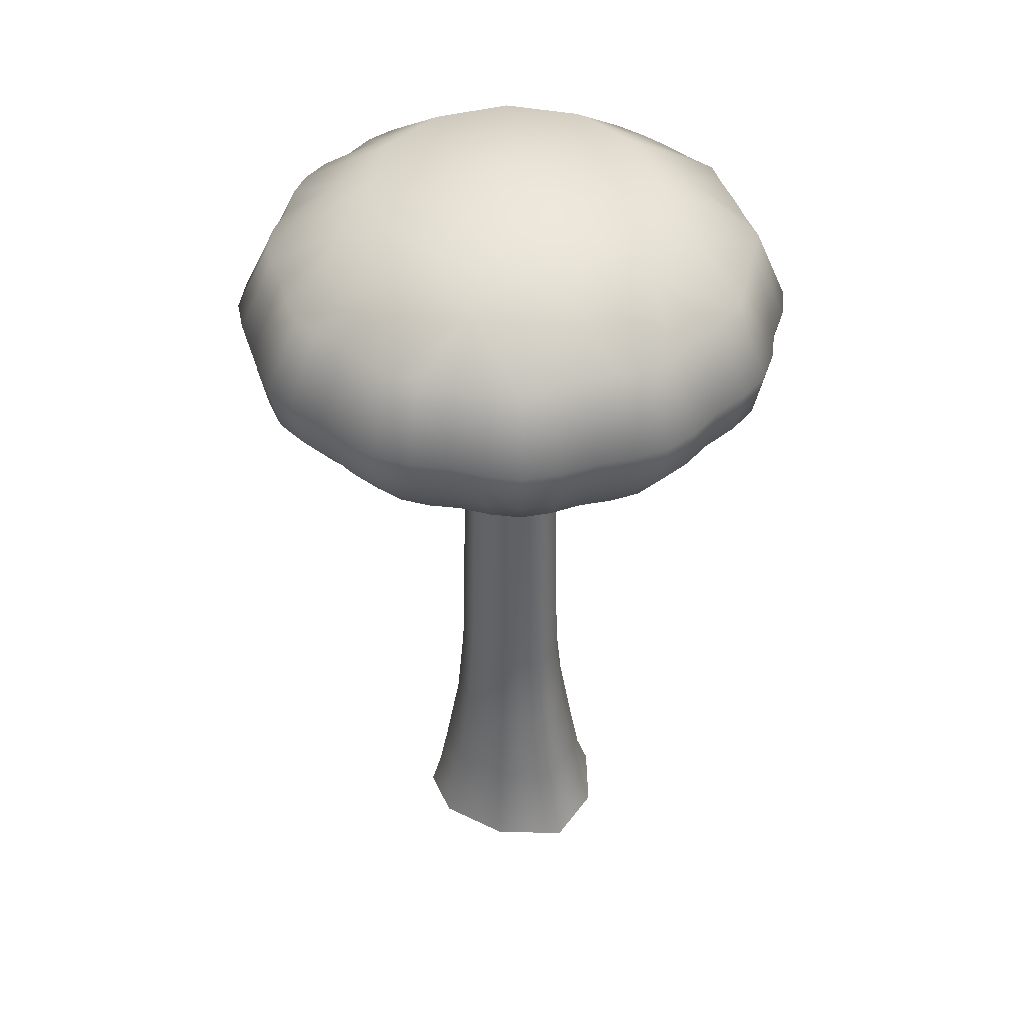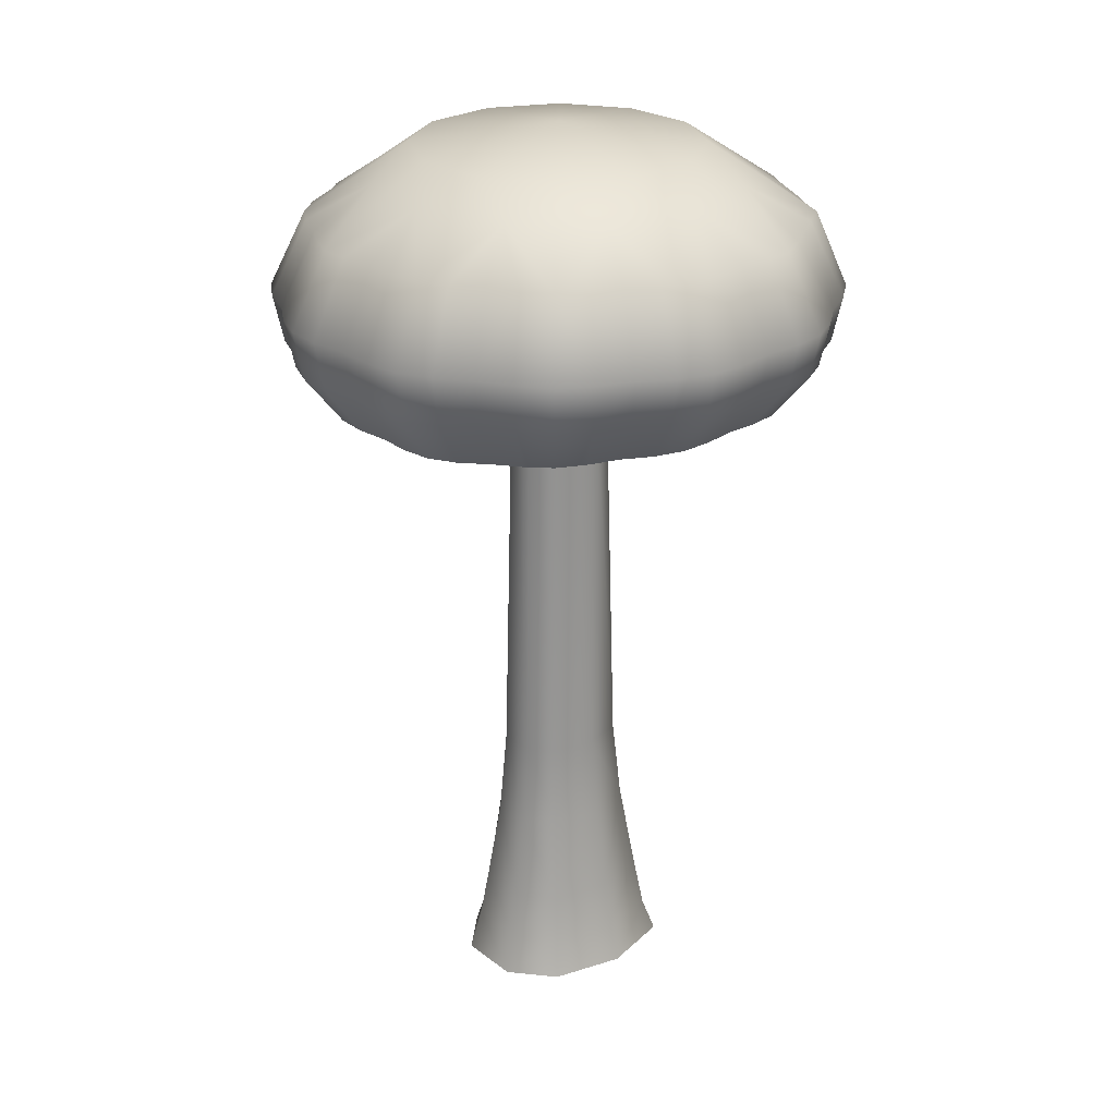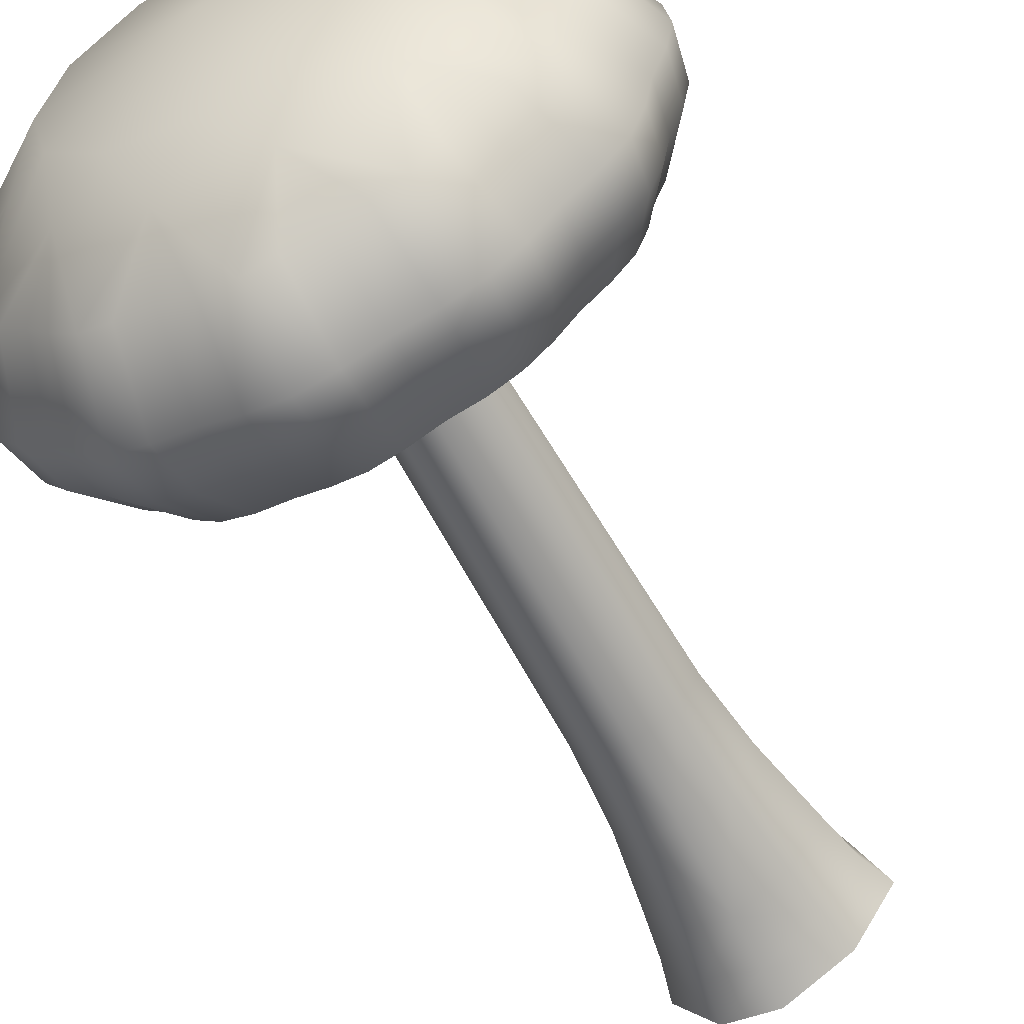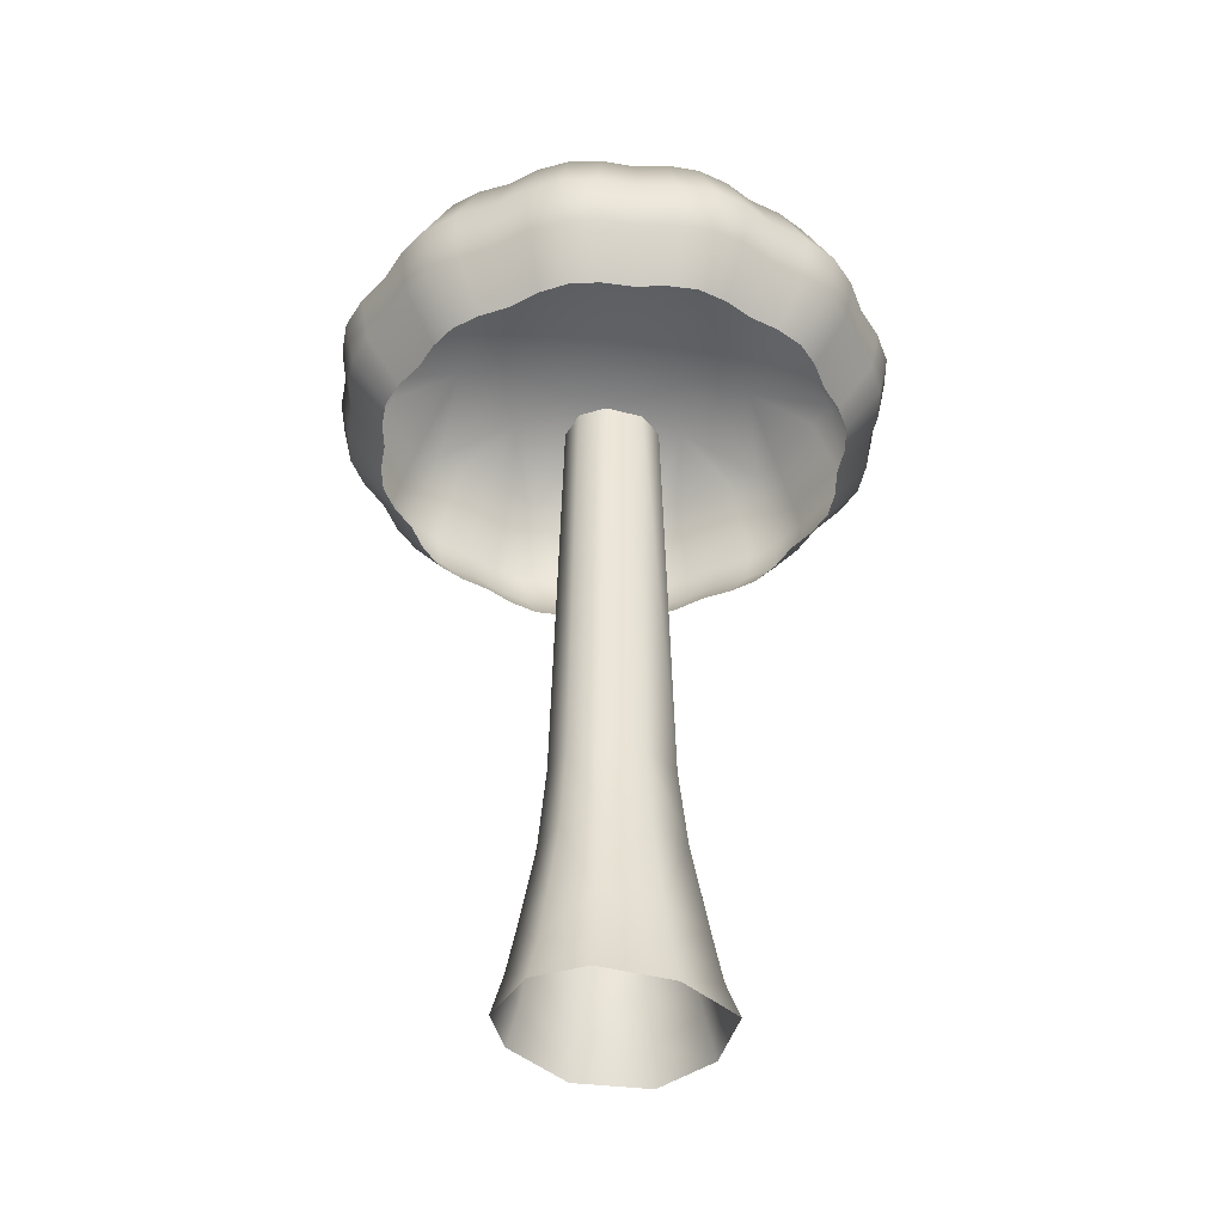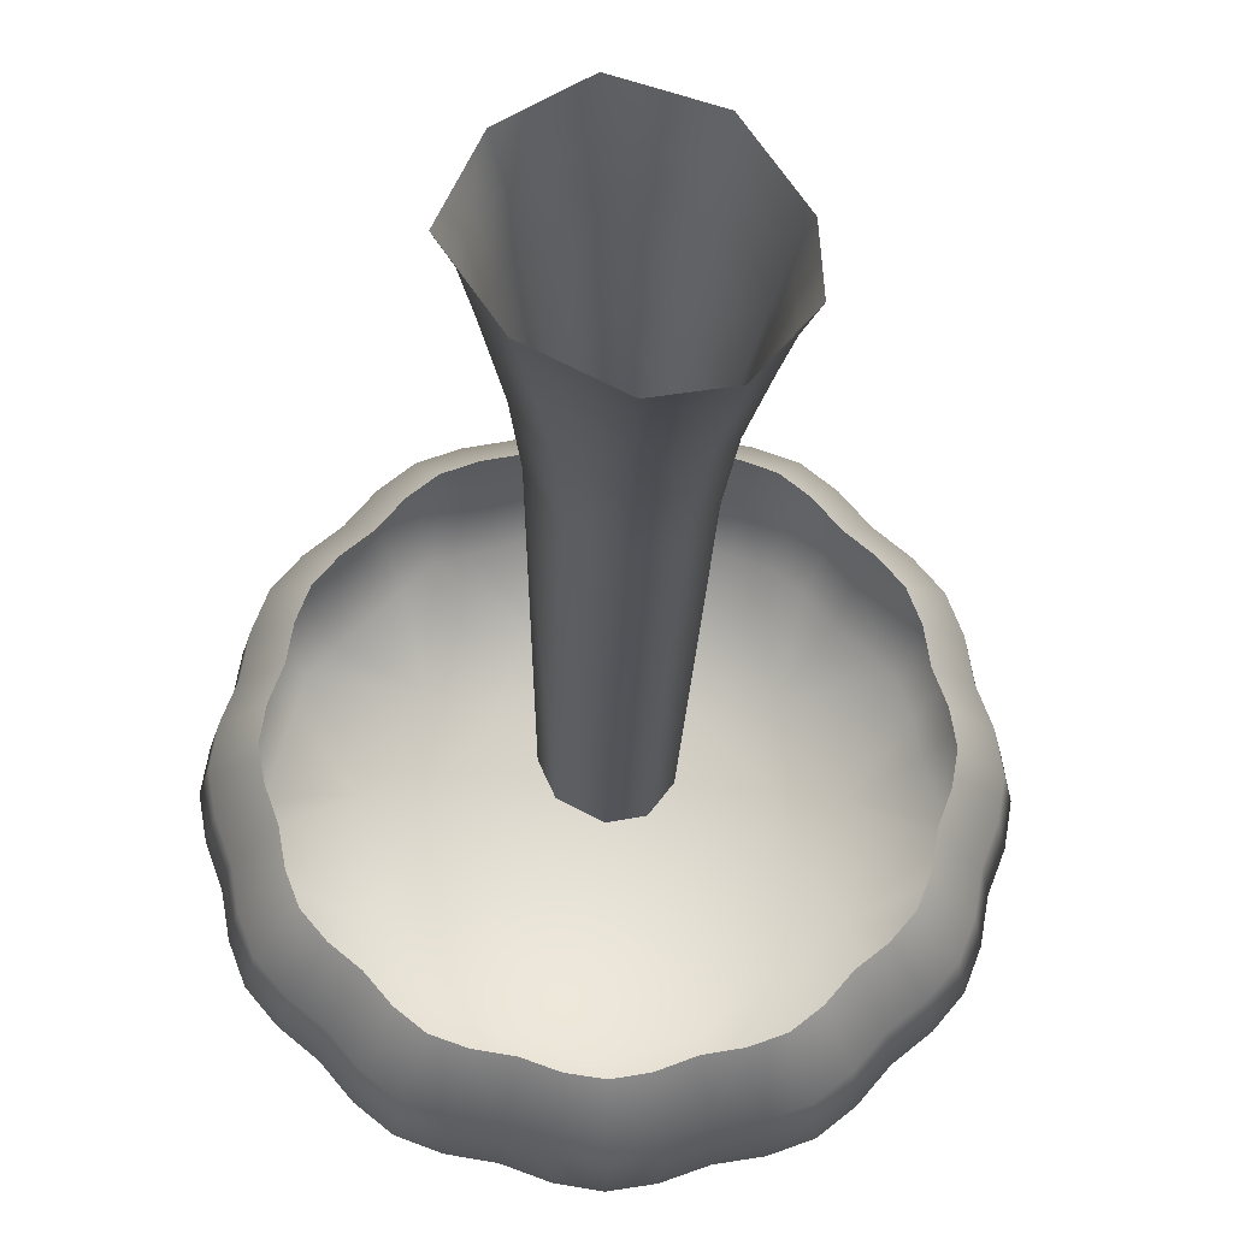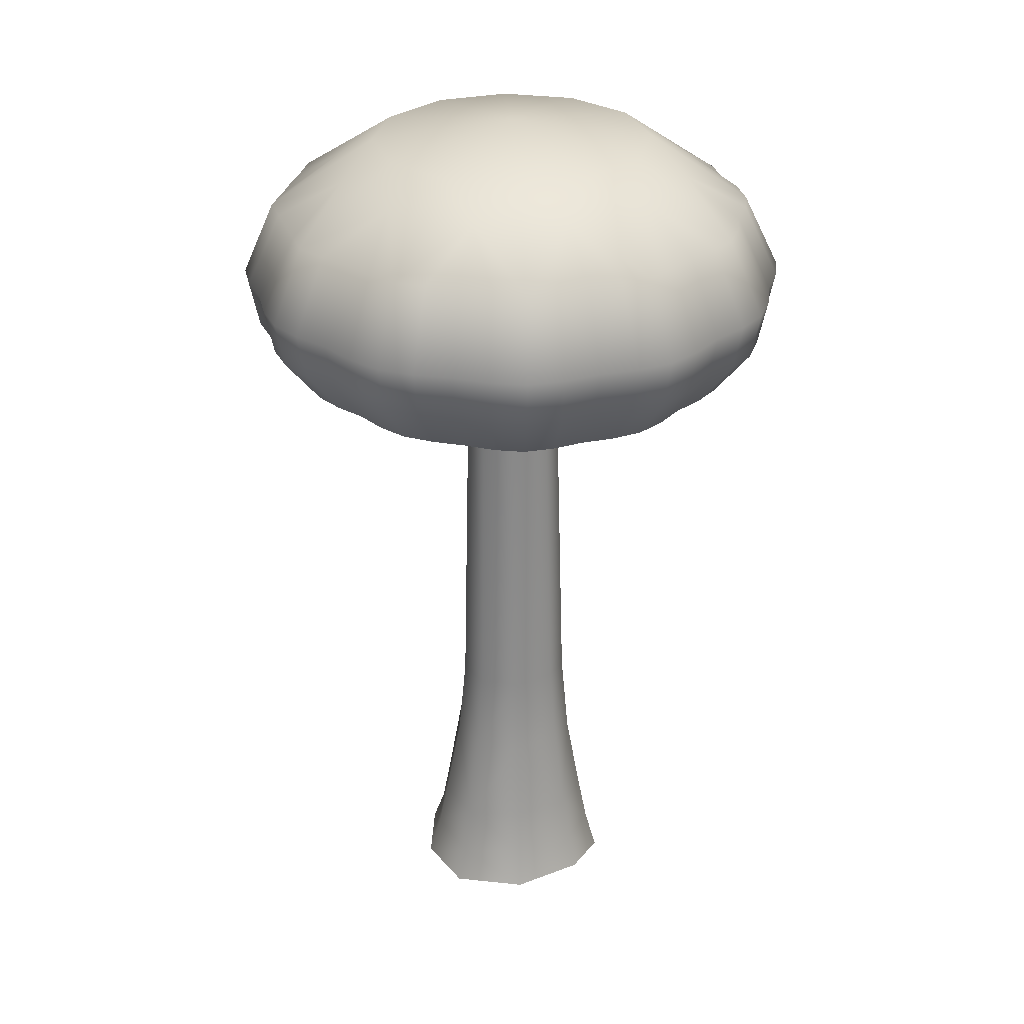
<metadata>
{"format":"obj","ext":"obj","renderer":"f3d","projection":"perspective","resolution":1024,"background":"white","views":[{"elev":42.3,"azim":-122.1,"up":"+Y"},{"elev":25.5,"azim":-179.3,"up":"+Y"},{"elev":-57.9,"azim":-152.1,"up":"+Z"},{"elev":-41.9,"azim":-170.1,"up":"+Y"},{"elev":-25.0,"azim":-1.4,"up":"+Z"},{"elev":29.0,"azim":27.0,"up":"+Y"}]}
</metadata>
<code>
v  -141.3 382.8 2.566
v  -123.3 553.9 1.764
v  -74.27 553.9 -71.65
v  -85.38 369.5 -81.03
v  -198.4 74.53 5.106
v  -120.6 89.99 -110.7
v  -137.7 0.059 -125.1
v  -226.2 0.1084 6.341
v  175.8 75.99 26.12
v  198.1 0.105 30.17
v  205.2 0.059 -76.71
v  181.8 89.99 -68
v  -34.45 74.53 188.3
v  -40.28 0.1084 214.1
v  109.3 0.0591 165.6
v  97.25 89.99 145.7
v  -29.93 184.8 168.4
v  -128.6 190 109.4
v  -144.4 89.99 122.4
v  163.7 190 -61.24
v  104.5 89.99 -158.9
v  94.42 190 -142.7
v  -107.3 190 -99.53
v  -176.9 184.8 4.149
v  72.47 369.5 104.8
v  87.91 190 130.3
v  158.5 186.1 22.98
v  129.9 383.8 17.8
v  -22.46 382.8 135.4
v  -164.6 0.0591 139.2
v  2.638 74.53 -175.3
v  1.772 0.1083 -198.2
v  117.5 0.059 -179.8
v  -102.6 369.5 87.94
v  77.73 369.5 -116
v  3.31 184.8 -157.5
v  4.42 382.8 -128.2
v  64.65 553.9 91.91
v  -18.67 553.9 118.6
v  69.28 553.9 -102.4
v  118.6 553.9 -44.41
v  133.8 369.5 -50.07
v  -89.44 553.9 77.05
v  -537.7 1515 144.8
v  -564.8 1515 72.49
v  -488.2 1416 62.73
v  -464.7 1416 125.3
v  361.2 1601 473
v  314.1 1766 411.4
v  262.9 1764 453.4
v  302.3 1600 521.3
v  -543.9 1610 -228.2
v  -474.7 1766 -199.1
v  -451.6 1764 -261.1
v  -517.4 1608 -299.3
v  -198.1 1766 -475.8
v  -129.4 1764 -487.6
v  -148.3 1608 -558.9
v  -227 1609 -545.4
v  -73.38 1609 -586.6
v  -63.99 1766 -511.8
v  1.387 1764 -522.6
v  1.536 1608 -599
v  -409.4 1766 -312.2
v  -355.9 1764 -356.8
v  -407.8 1608 -409
v  -468.9 1609 -357.9
v  -356.8 1609 -470.5
v  -311.3 1766 -410.4
v  -260.1 1764 -452.5
v  -298.1 1608 -518.7
v  412.2 1766 313.2
v  358.6 1764 357.7
v  412.3 1601 411.1
v  473.4 1602 359.8
v  548.8 1605 229.9
v  477.7 1766 200.1
v  454.4 1764 262
v  521.9 1603 300.8
v  513.6 1766 65.91
v  489.4 1764 131.2
v  561.6 1606 150.4
v  589 1607 75.54
v  589.1 1608 -74.48
v  513.7 1766 -64.89
v  524.4 1764 0.4311
v  601.3 1607 0.355
v  477.7 1766 -199.1
v  489.4 1764 -130.3
v  560.8 1608 -149.5
v  547.4 1609 -228.3
v  472.4 1609 -358
v  412.3 1766 -312.3
v  454.4 1764 -261.1
v  520.6 1608 -299.3
v  314.1 1766 -410.4
v  358.6 1764 -356.8
v  410.9 1608 -409
v  359.9 1609 -470.5
v  230.1 1609 -545.4
v  200.9 1766 -475.8
v  262.9 1764 -452.5
v  301.2 1608 -518.7
v  -151 1914 264.5
v  -98.33 1853 372.8
v  1.49 1914 305.3
v  1.49 1955 0.3196
v  -151 1914 -263.8
v  -271.2 1853 -272.4
v  -262.7 1914 -152.2
v  1.49 1914 -304.7
v  -98.33 1853 -372.2
v  -262.7 1914 152.8
v  -271.2 1853 273
v  265.6 1914 152.8
v  374 1853 100.1
v  306.5 1914 0.3195
v  66.77 1766 -511.8
v  132.1 1764 -487.6
v  151.4 1608 -558.9
v  76.46 1609 -586.6
v  568.3 1508 -71.89
v  541.4 1507 -144.3
v  -303.5 1914 0.3199
v  -371 1853 100.1
v  502.6 1505 -288.9
v  528.5 1507 -220.3
v  73.83 1507 -566.2
v  146.2 1504 -539.5
v  580.3 1508 0.3397
v  154 1914 -263.8
v  101.3 1853 -372.2
v  529.4 1504 221.7
v  541.7 1506 145.1
v  1.515 1508 -578.2
v  456.2 1501 346.7
v  397.4 1499 396.2
v  290.8 1503 -500.7
v  222.2 1503 -526.5
v  568.3 1508 72.86
v  347.4 1503 -454.1
v  396.7 1503 -394.8
v  503.2 1502 290
v  456 1505 -345.6
v  265.6 1914 -152.2
v  274.2 1853 -272.4
v  374 1853 -99.5
v  -371 1853 -99.5
v  154 1914 264.5
v  101.3 1853 372.8
v  274.2 1853 273
v  -524.9 1515 220.9
v  -543.3 1614 228.6
v  -556.6 1613 149.9
v  -499 1515 289.3
v  -516.6 1613 299.5
v  222.5 1499 528
v  230.9 1601 547.9
v  151.9 1601 561.5
v  146.4 1499 541.1
v  291.3 1498 502.3
v  -287.8 1513 -500.7
v  -344.4 1513 -454.1
v  -393.6 1513 -394.8
v  200.9 1766 476.7
v  -452.5 1514 -345.4
v  -499.5 1513 -288.9
v  -468.4 1613 358.2
v  -452.4 1514 346
v  -407.3 1611 409.2
v  -393.4 1513 395.2
v  -344.4 1513 455.2
v  -356.5 1611 471.3
v  -298.1 1609 519.4
v  -287.7 1511 501.3
v  -70.8 1510 -566.2
v  -143.1 1510 -539.5
v  -219.1 1511 -526.5
v  -226.7 1608 546.1
v  -218.7 1510 526.9
v  -148.4 1607 560.1
v  -143.2 1508 540.4
v  -70.57 1507 568.3
v  -73.19 1606 588.9
v  1.556 1604 601
v  1.524 1505 579.5
v  -525.1 1514 -220.3
v  -557.3 1610 -149.4
v  -538.1 1514 -144.2
v  -564.1 1515 -72.1
v  -584.3 1611 -74.67
v  -576.6 1514 0.3432
v  -597 1612 0.3614
v  76.89 1603 588.5
v  74.13 1503 567.1
v  348.1 1499 455.8
v  -584.6 1613 75.01
v  -510.8 1767 65.71
v  -528.7 1768 0.4308
v  66.89 1766 512.6
v  1.386 1768 530.5
v  -510.6 1767 -65.08
v  -493.2 1768 -132.1
v  -63.85 1766 512.8
v  -131.1 1768 495
v  -197.9 1766 476.7
v  -263.7 1768 459.5
v  -311.2 1766 411.4
v  -360.7 1768 362.5
v  -409.4 1767 313.2
v  -457.7 1768 265.5
v  133.9 1768 495
v  -493.2 1768 133
v  -474.9 1767 199.9
v  490.7 1408 -62.05
v  467.7 1407 -124.6
v  434.3 1403 -249.5
v  456.6 1405 -190.3
v  63.97 1405 -489
v  126.4 1400 -465.9
v  501.2 1409 0.3308
v  457.2 1405 191.4
v  467.7 1406 125.3
v  1.501 1407 -499.4
v  393.6 1401 299
v  342.8 1399 341.6
v  251.4 1398 -432.4
v  192.1 1398 -454.7
v  490.7 1408 62.92
v  300.3 1399 -392.2
v  342.8 1399 -341
v  434.3 1402 250.2
v  394 1401 -298.4
v  -453.7 1416 191.1
v  -431.3 1415 250.2
v  192 1398 455.2
v  126.4 1399 466.6
v  251.4 1397 433.1
v  -248.4 1416 -432.4
v  -297.3 1417 -392.2
v  -339.8 1417 -341
v  -390.6 1418 -298.3
v  -431.3 1417 -249.5
v  -390.9 1415 299.1
v  -339.8 1414 341.6
v  -297.5 1414 393.5
v  -248.4 1413 433.1
v  -60.96 1410 -489
v  -123.4 1412 -465.9
v  -189.1 1413 -454.7
v  -188.6 1412 454.9
v  -123.4 1410 466.6
v  -60.72 1408 490.8
v  1.501 1406 500
v  -453.5 1418 -190.2
v  -464.7 1417 -124.6
v  -487.2 1417 -62.26
v  -498.2 1416 0.3311
v  64.1 1403 489
v  300.3 1398 393
v  115.4 553.9 15.17
v  4.983 553.9 -113.3
v  58.41 1471 -83.5
v  97.56 1471 -31.6
v  -1.634 1471 -94.81
v  -99.36 1471 1.302
v  -73.23 1471 -57.19
v  -75.67 1471 62.95
v  94.72 1471 22.23
v  57.66 1471 74.42
v  -17.62 1471 98.55
g Tree_Thick_Single
f 1 2 3 4
f 5 6 7 8
f 9 10 11 12
f 13 14 15 16
f 17 18 19 13
f 20 12 21 22
f 1 4 23 24
f 25 26 27 28
f 25 29 17 26
f 5 8 30 19
f 31 32 7 6
f 12 11 33 21
f 27 26 16 9
f 24 5 19 18
f 34 18 17 29
f 35 22 36 37
f 29 25 38 39
f 35 40 41 42
f 1 34 43 2
f 44 45 46 47
f 48 49 50 51
f 52 53 54 55
f 56 57 58 59
f 60 61 62 63
f 64 65 66 67
f 68 69 70 71
f 72 73 74 75
f 76 77 78 79
f 80 81 82 83
f 84 85 86 87
f 88 89 90 91
f 92 93 94 95
f 96 97 98 99
f 100 101 102 103
f 104 105 106 107
f 108 109 110 107
f 111 112 108 107
f 113 114 104 107
f 115 116 117 107
f 118 119 120 121
f 90 84 122 123
f 124 125 113 107
f 126 95 91 127
f 128 121 120 129
f 90 89 85 84
f 84 87 130 122
f 131 132 111 107
f 94 88 91 95
f 82 76 133 134
f 62 118 121 63
f 135 63 121 128
f 120 119 101 100
f 136 75 74 137
f 100 103 138 139
f 140 83 82 134
f 130 87 83 140
f 127 91 90 123
f 120 100 139 129
f 141 99 98 142
f 86 80 83 87
f 98 97 93 92
f 82 81 77 76
f 138 103 99 141
f 133 76 79 143
f 92 95 126 144
f 98 92 144 142
f 131 107 145 146
f 145 107 117 147
f 124 107 110 148
f 149 107 106 150
f 115 107 149 151
f 143 79 75 136
f 102 96 99 103
f 152 153 154 44
f 155 156 153 152
f 157 158 159 160
f 161 51 158 157
f 78 72 75 79
f 68 71 162 163
f 66 68 163 164
f 50 165 158 51
f 166 67 66 164
f 167 55 67 166
f 66 65 69 68
f 168 156 155 169
f 170 168 169 171
f 172 173 170 171
f 174 173 172 175
f 60 63 135 176
f 58 60 176 177
f 54 64 67 55
f 178 59 58 177
f 162 71 59 178
f 58 57 61 60
f 179 174 175 180
f 181 179 180 182
f 183 184 181 182
f 185 184 183 186
f 52 55 167 187
f 188 52 187 189
f 190 191 188 189
f 192 193 191 190
f 194 185 186 195
f 159 194 195 160
f 48 51 161 196
f 74 48 196 137
f 70 56 59 71
f 197 193 192 45
f 154 197 45 44
f 74 73 49 48
f 197 198 199 193
f 194 200 201 185
f 202 203 188 191
f 204 205 181 184
f 179 206 207 174
f 208 209 170 173
f 168 210 211 156
f 165 212 159 158
f 205 204 105 206
f 207 206 105 104
f 199 124 148 202
f 148 53 203 202
f 148 110 54 53
f 65 64 109 69
f 70 69 109 108
f 57 56 112 61
f 62 61 112 111
f 209 208 114 210
f 211 210 114 113
f 50 149 150 165
f 150 200 212 165
f 150 106 201 200
f 78 115 151 72
f 151 49 73 72
f 151 149 50 49
f 81 80 116 77
f 78 77 116 115
f 102 131 146 96
f 146 93 97 96
f 146 145 94 93
f 213 214 125 198
f 199 198 125 124
f 119 118 132 101
f 102 101 132 131
f 94 145 147 88
f 147 85 89 88
f 125 214 211 113
f 132 118 62 111
f 105 204 201 106
f 109 64 54 110
f 112 56 70 108
f 114 208 207 104
f 116 80 86 117
f 147 117 86 85
f 214 213 154 153
f 211 214 153 156
f 170 209 210 168
f 207 208 173 174
f 181 205 206 179
f 201 204 184 185
f 188 203 53 52
f 199 202 191 193
f 159 212 200 194
f 123 122 215 216
f 217 126 127 218
f 219 128 129 220
f 122 130 221 215
f 134 133 222 223
f 224 135 128 219
f 225 136 137 226
f 139 138 227 228
f 229 140 134 223
f 221 130 140 229
f 218 127 123 216
f 129 139 228 220
f 230 141 142 231
f 227 138 141 230
f 133 143 232 222
f 144 126 217 233
f 142 144 233 231
f 232 143 136 225
f 234 152 44 47
f 235 155 152 234
f 236 157 160 237
f 238 161 157 236
f 163 162 239 240
f 164 163 240 241
f 242 166 164 241
f 243 167 166 242
f 169 155 235 244
f 171 169 244 245
f 246 172 171 245
f 247 175 172 246
f 176 135 224 248
f 177 176 248 249
f 250 178 177 249
f 239 162 178 250
f 180 175 247 251
f 182 180 251 252
f 253 183 182 252
f 254 186 183 253
f 187 167 243 255
f 189 187 255 256
f 257 190 189 256
f 258 192 190 257
f 195 186 254 259
f 160 195 259 237
f 196 161 238 260
f 137 196 260 226
f 45 192 258 46
f 29 39 43 34
f 28 261 38 25
f 28 42 41 261
f 4 37 36 23
f 34 1 24 18
f 36 31 6 23
f 42 20 22 35
f 37 4 3 262
f 37 262 40 35
f 36 22 21 31
f 17 13 16 26
f 24 23 6 5
f 27 9 12 20
f 13 19 30 14
f 31 21 33 32
f 9 16 15 10
f 42 28 27 20
f 40 263 264 41
f 262 265 263 40
f 2 266 267 3
f 43 268 266 2
f 261 269 270 38
f 38 270 271 39
f 3 267 265 262
f 39 271 268 43
f 41 264 269 261
f 154 213 198 197

</code>
